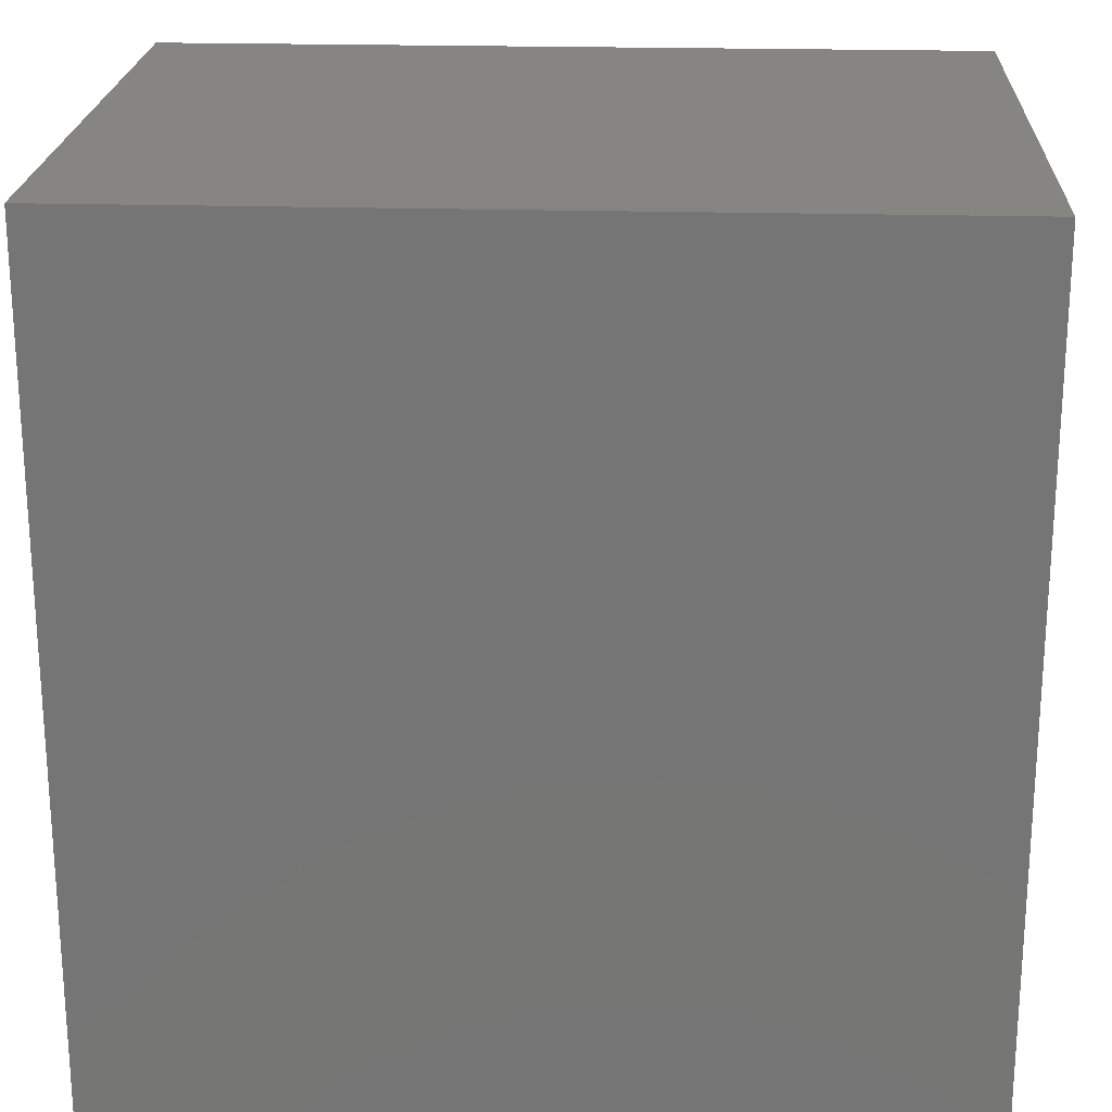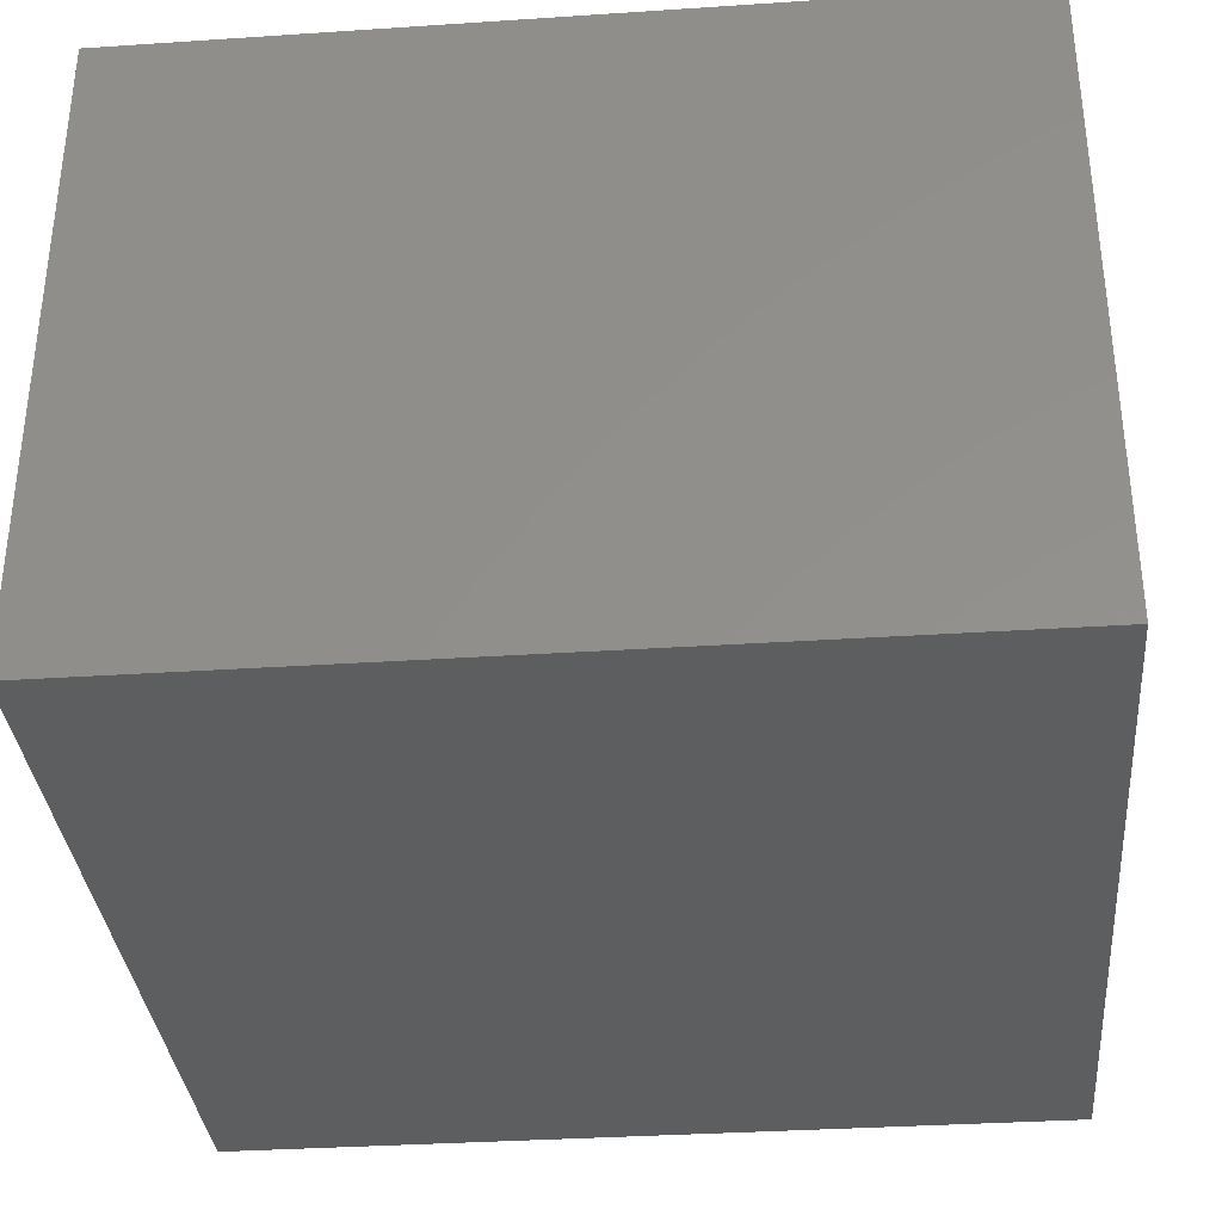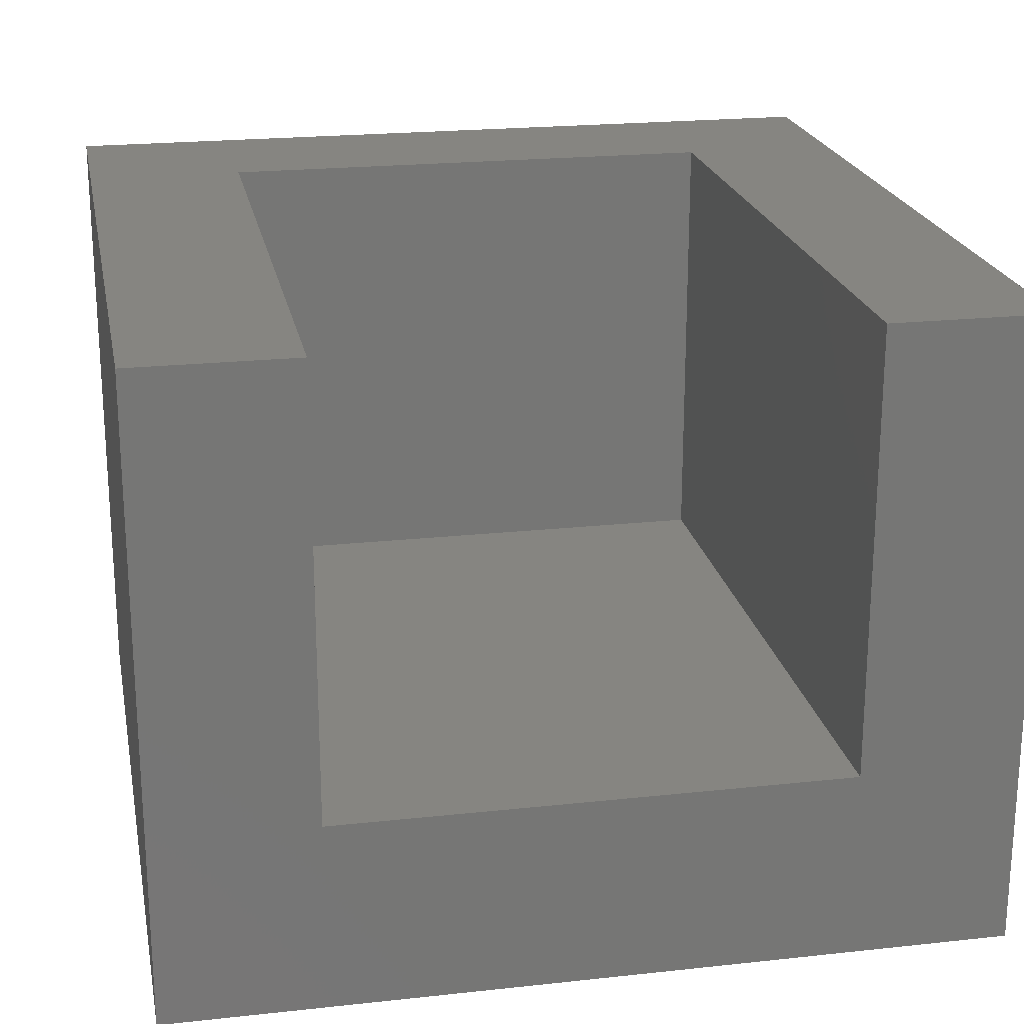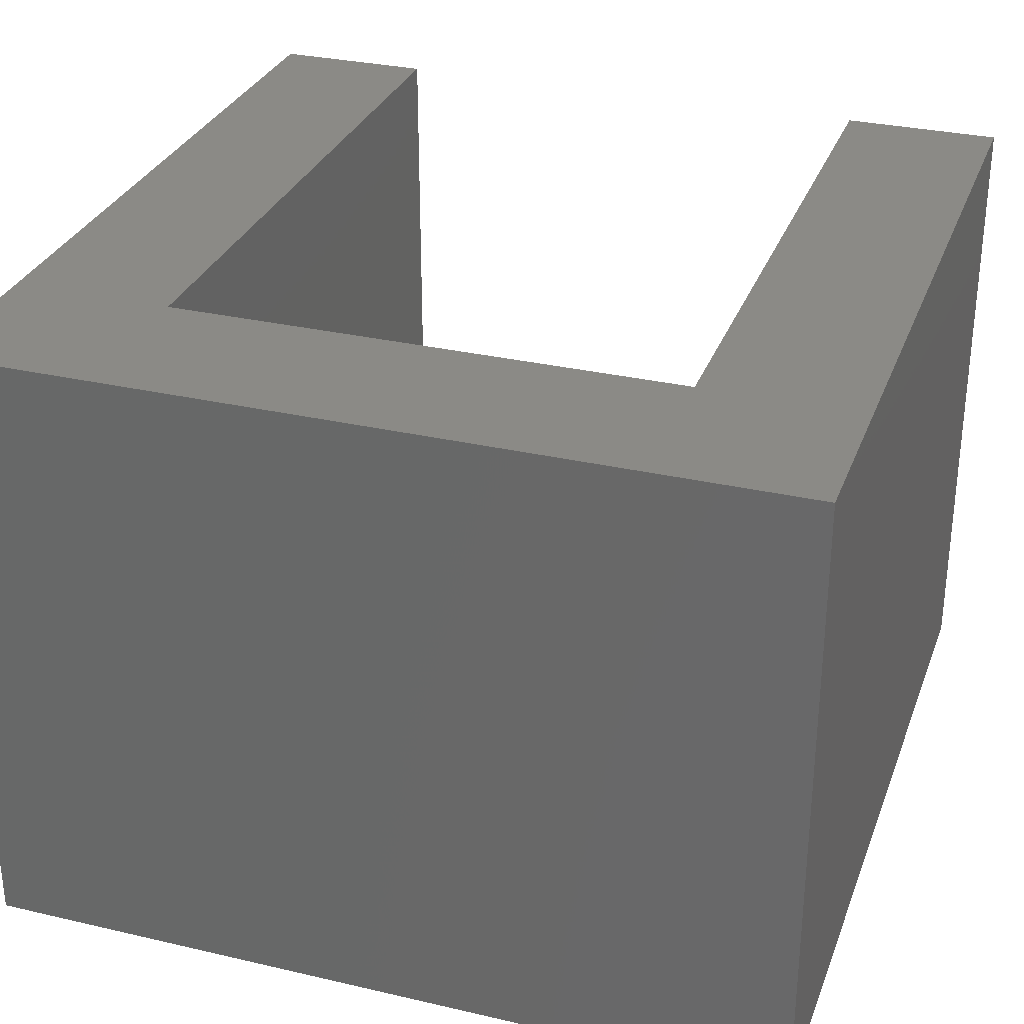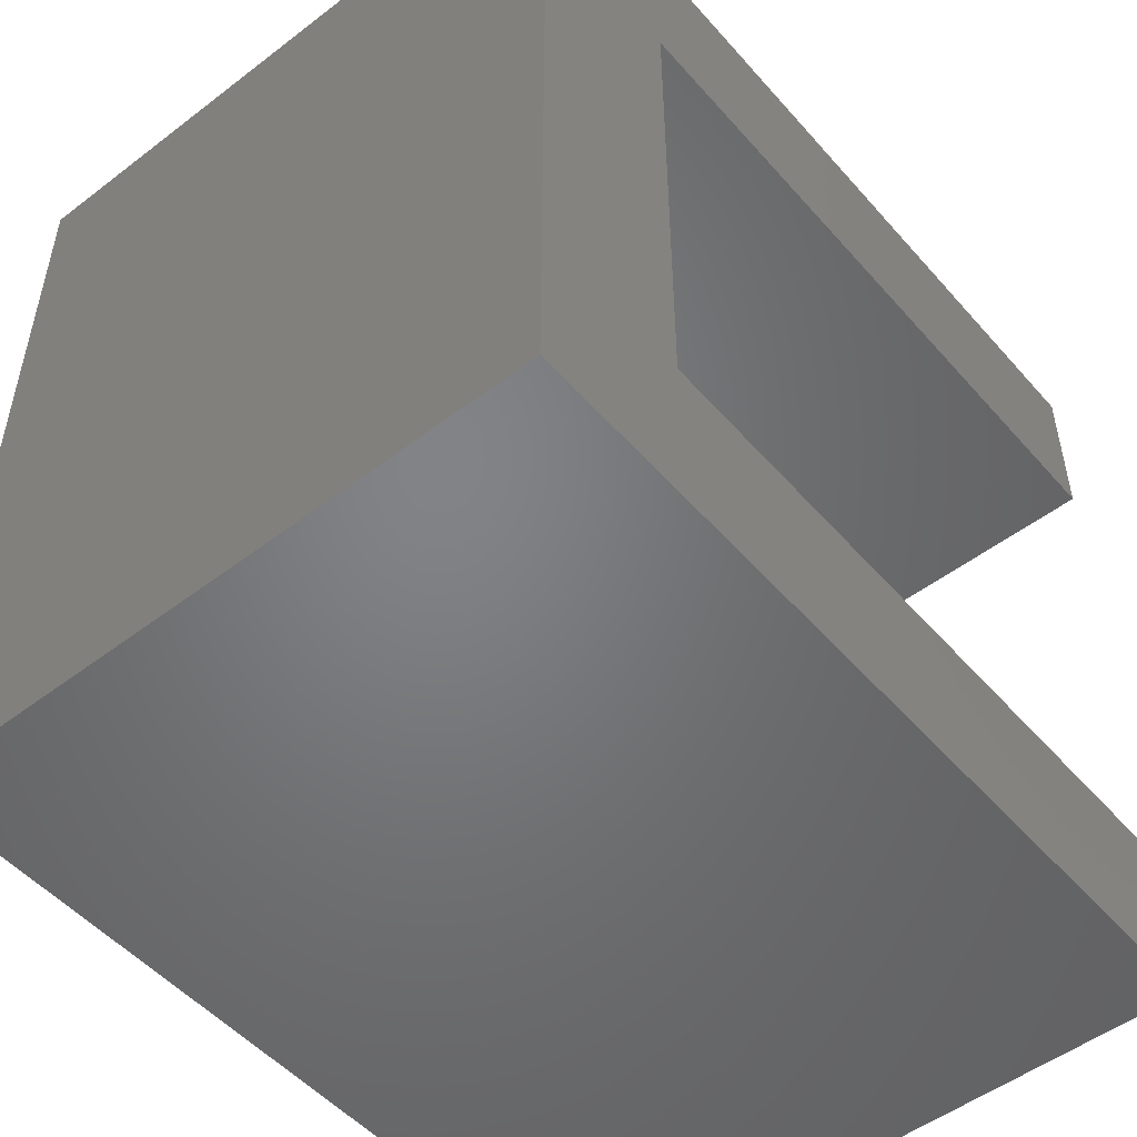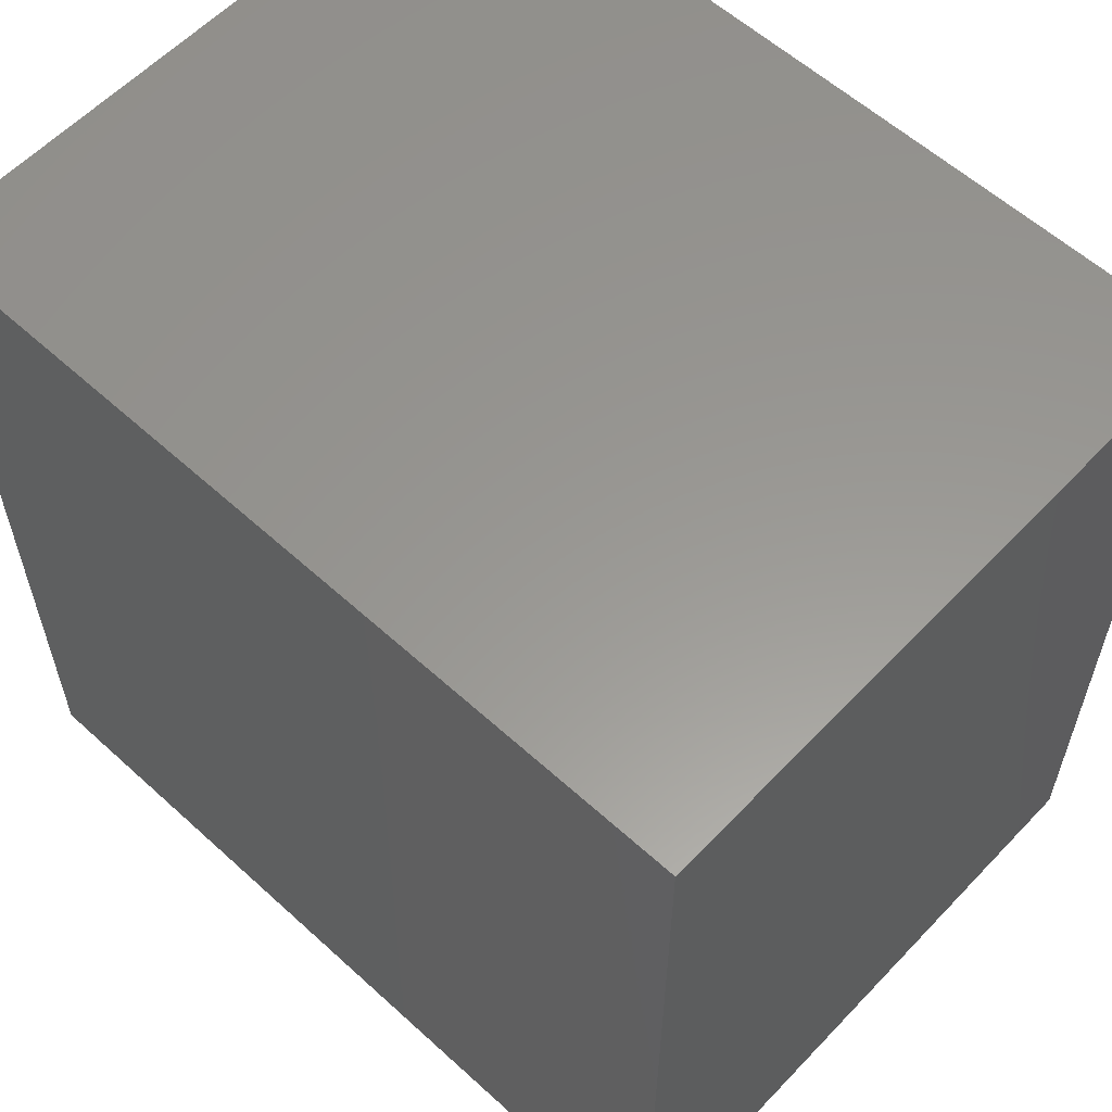
<metadata>
{"format":"stl","ext":"stl","renderer":"f3d","projection":"perspective","resolution":1024,"background":"white","views":[{"elev":21.7,"azim":-177.1,"up":"+Y"},{"elev":-34.4,"azim":-84.9,"up":"+Z"},{"elev":21.5,"azim":79.1,"up":"+Z"},{"elev":30.6,"azim":-71.5,"up":"+Z"},{"elev":-51.1,"azim":-50.3,"up":"+Y"},{"elev":58.9,"azim":-136.9,"up":"+Y"}]}
</metadata>
<code>
# stl→obj: 16 verts, 28 faces
v 0 0 0
v 0 0 10
v 0 13 0
v 0 13 10
v 13 0 0
v 13 0 10
v 13 13 0
v 13 13 10
v 2.5 2.5 10
v 2.5 10.5 10
v 13 10.5 10
v 13 2.5 10
v 13 2.5 3
v 13 10.5 3
v 2.5 10.5 3
v 2.5 2.5 3
f 1 2 3
f 3 2 4
f 2 1 5
f 6 2 5
f 1 3 5
f 5 3 7
f 3 4 7
f 7 4 8
f 9 2 6
f 10 4 9
f 4 2 9
f 10 11 4
f 8 4 11
f 12 9 6
f 13 5 7
f 13 12 6
f 8 11 7
f 11 14 7
f 6 5 13
f 14 13 7
f 10 15 14
f 11 10 14
f 9 16 15
f 10 9 15
f 16 9 13
f 13 9 12
f 15 16 13
f 14 15 13

</code>
